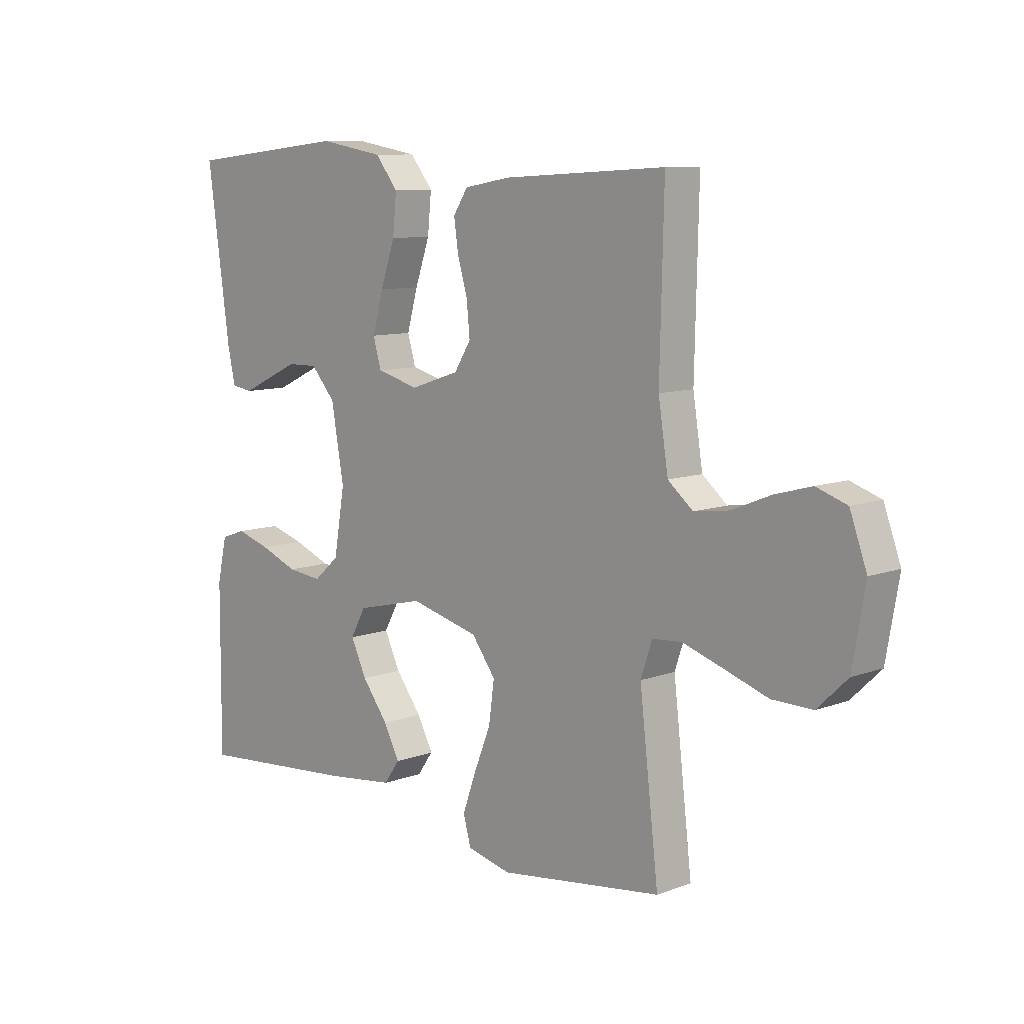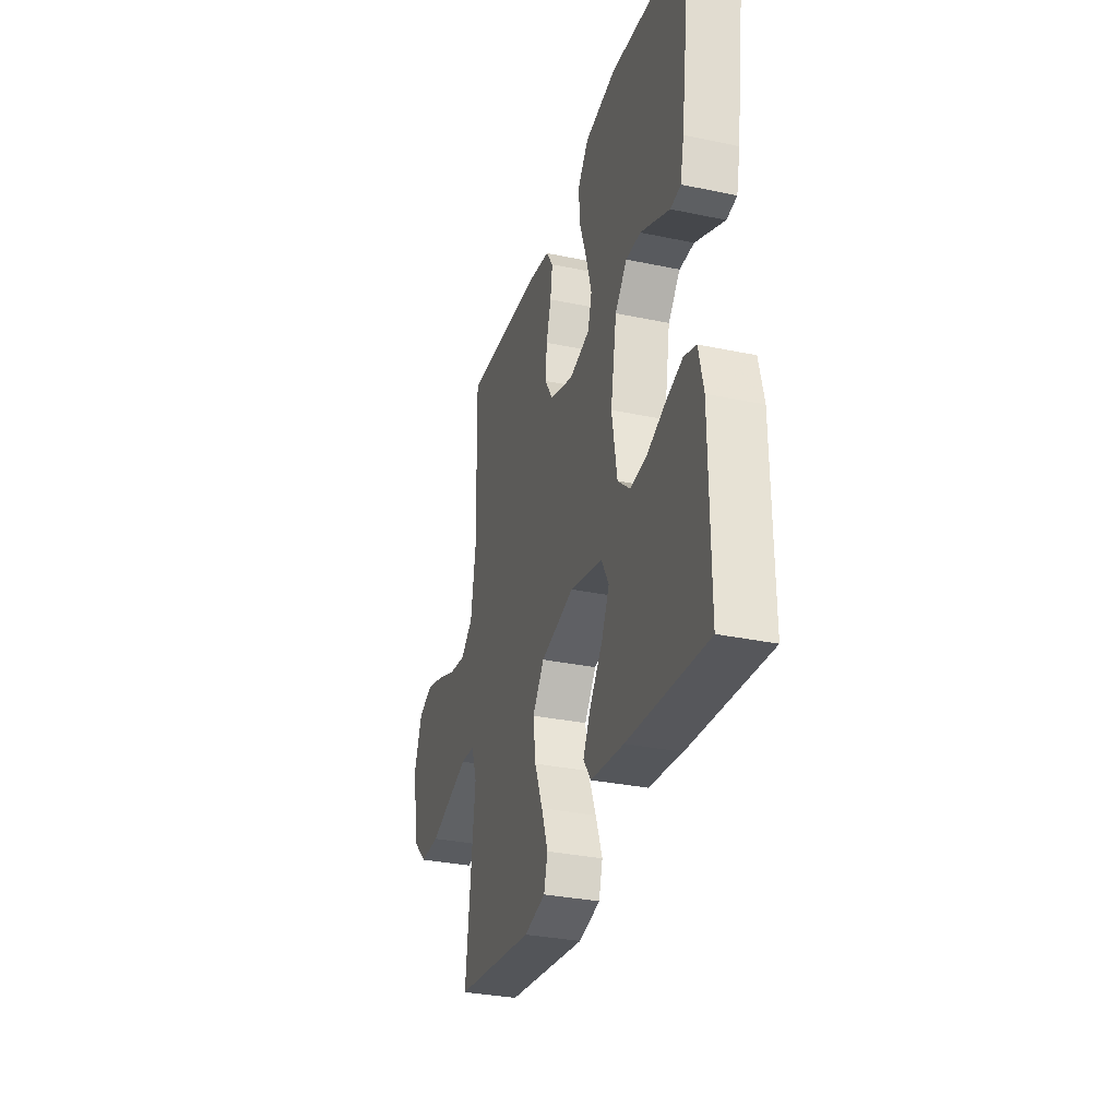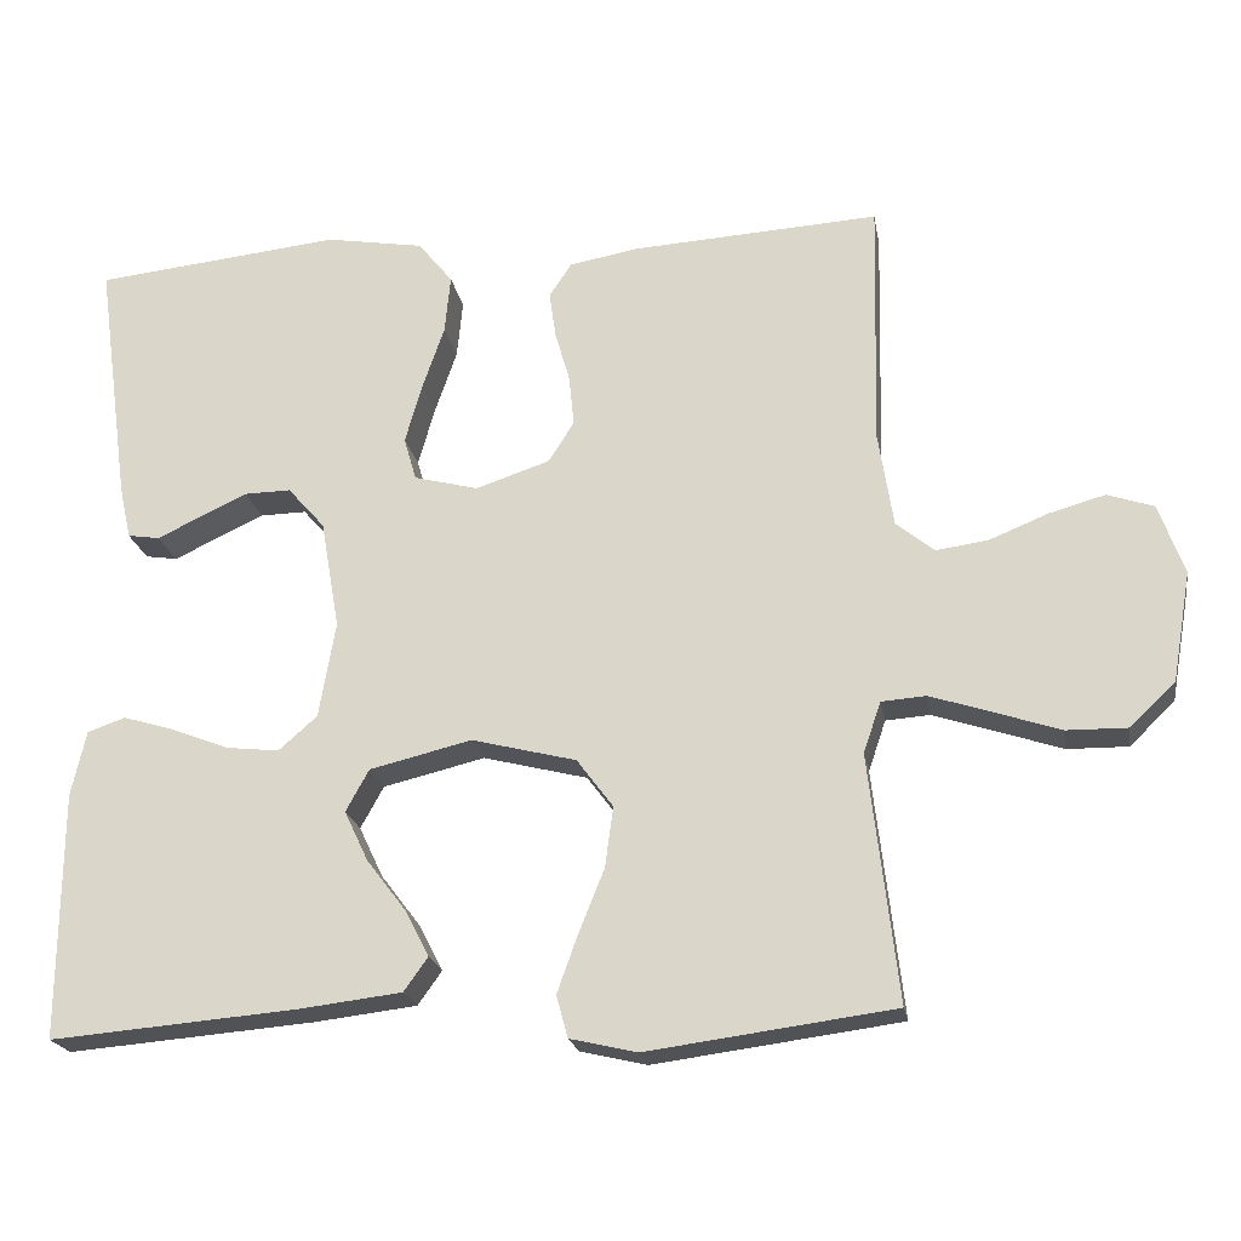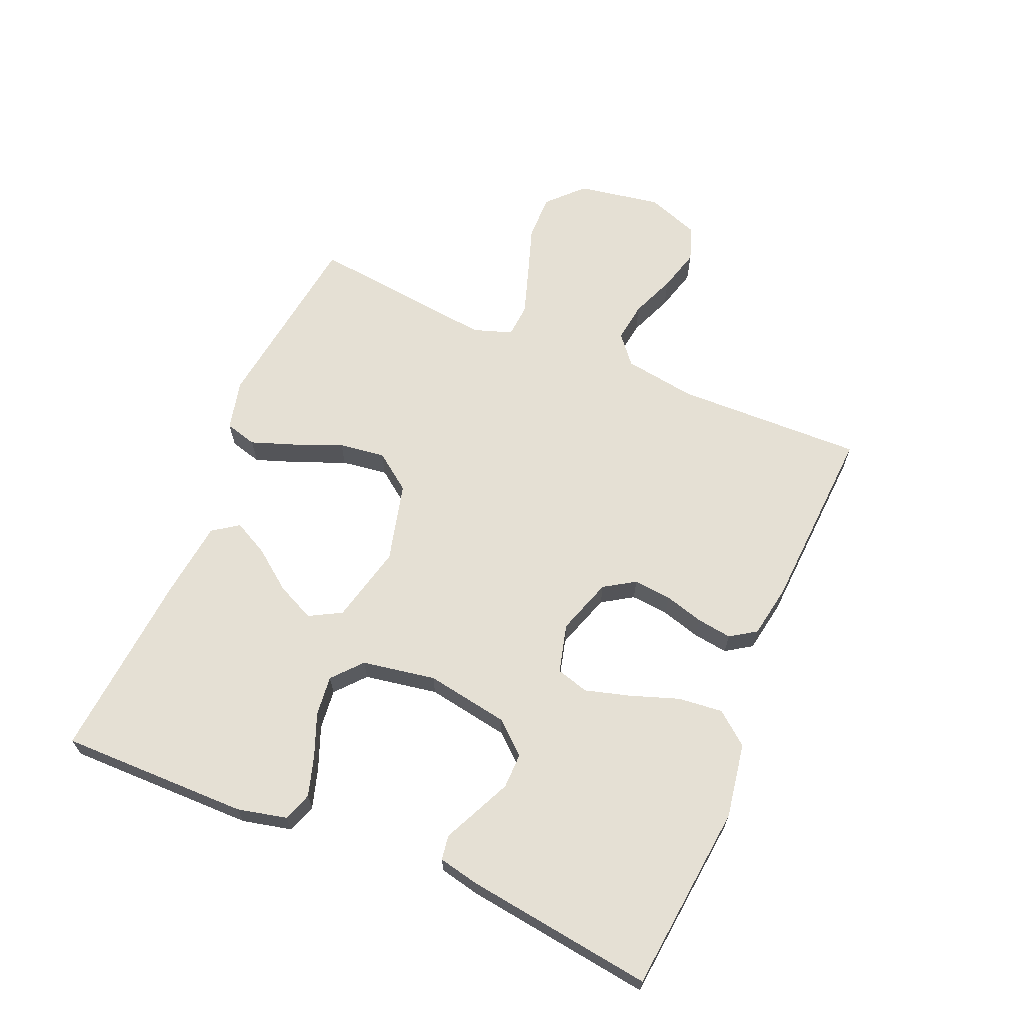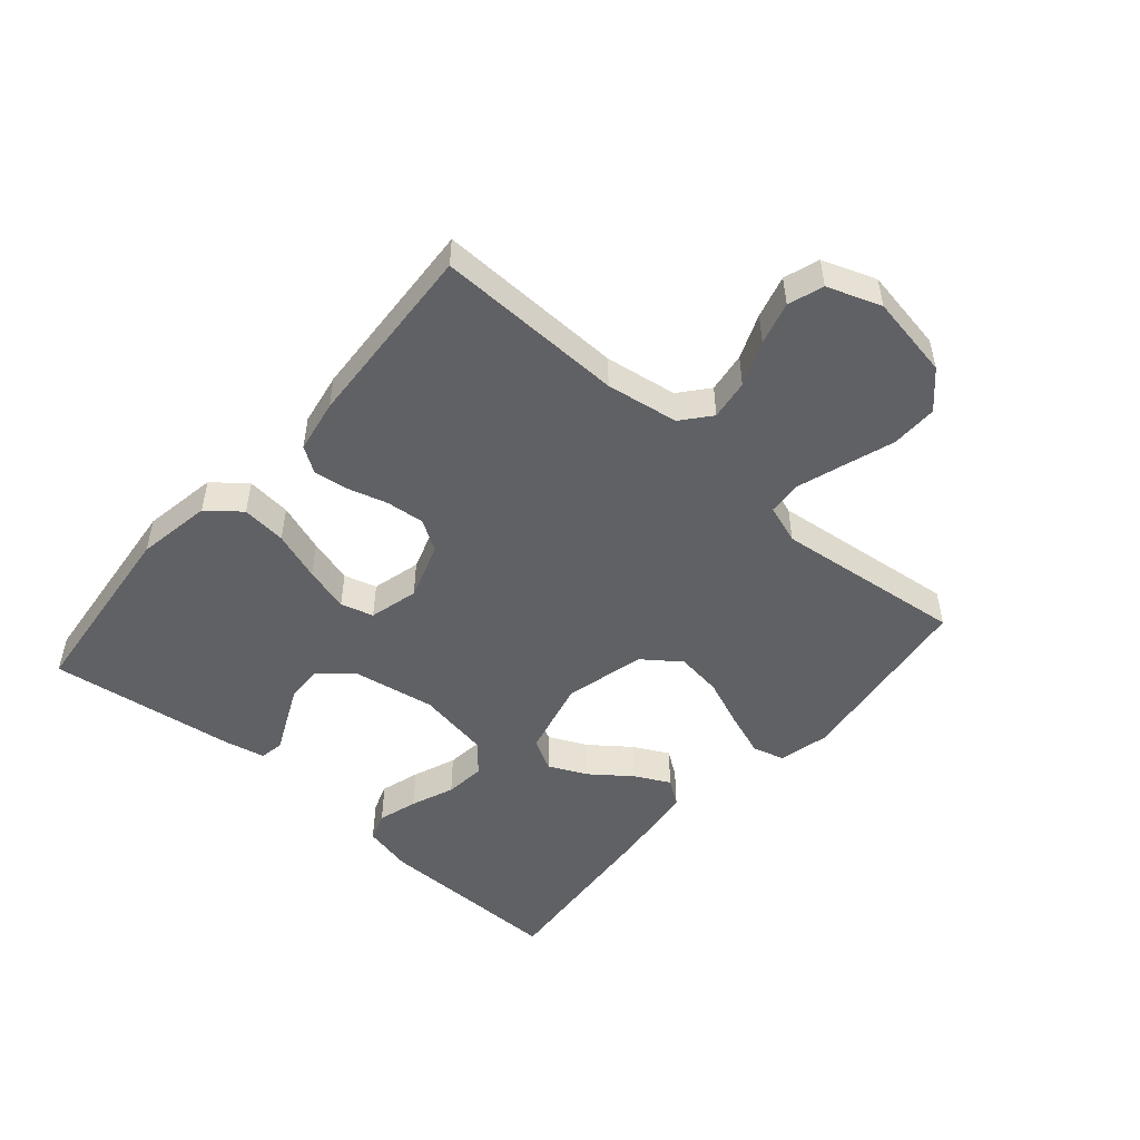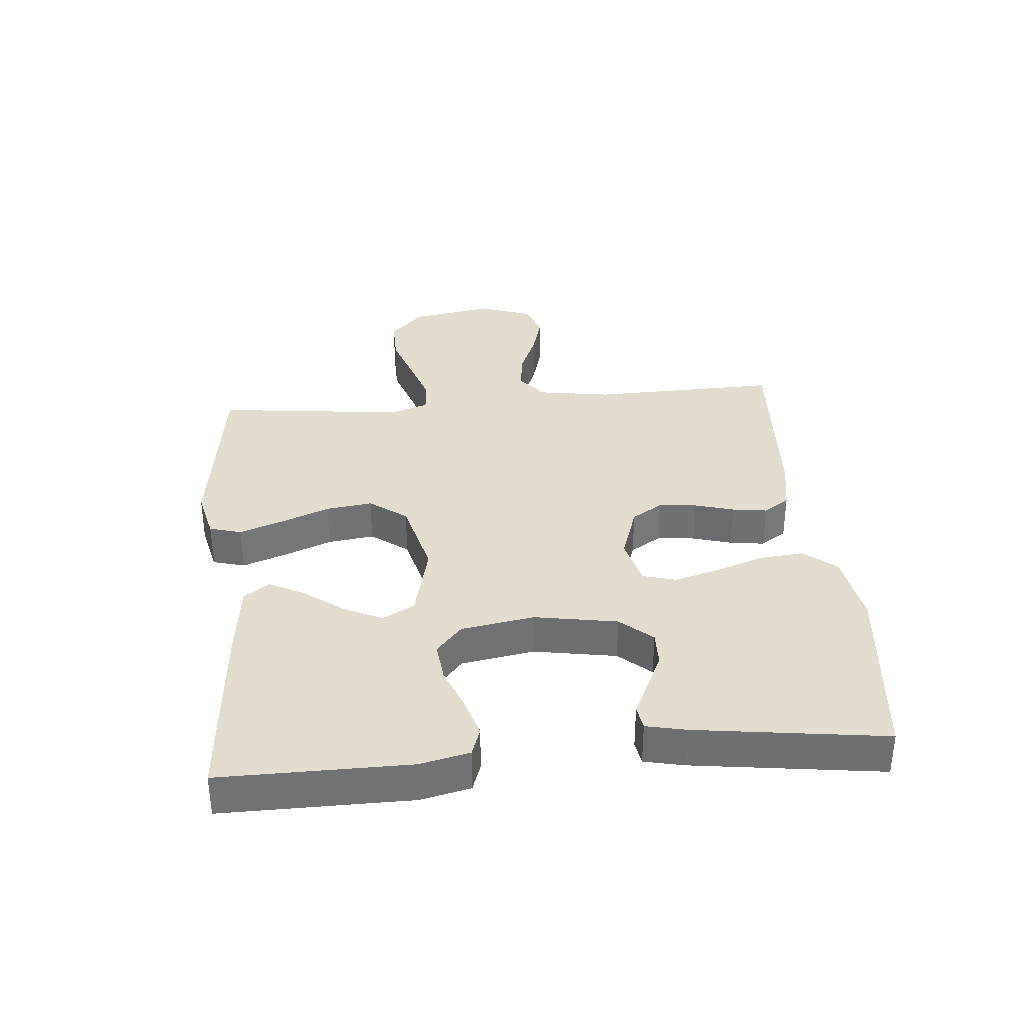
<metadata>
{"format":"obj","ext":"obj","renderer":"f3d","projection":"perspective","resolution":1024,"background":"white","views":[{"elev":9.5,"azim":46.0,"up":"+Z"},{"elev":-31.8,"azim":-106.5,"up":"+Z"},{"elev":-20.8,"azim":9.7,"up":"+Z"},{"elev":65.4,"azim":-67.1,"up":"+Y"},{"elev":-50.1,"azim":49.0,"up":"+Y"},{"elev":34.8,"azim":-95.1,"up":"+Y"}]}
</metadata>
<code>
v 0.5 0.07 -0.5
v 0.2 0.07 -0.54
v 0.119 0.07 -0.521
v 0.105 0.07 -0.47
v 0.13 0.07 -0.4
v 0.161 0.07 -0.323
v 0.171 0.07 -0.249
v 0.127 0.07 -0.19
v 0 0.07 -0.158
v -0.124 0.07 -0.188
v -0.152 0.07 -0.239
v -0.123 0.07 -0.3
v -0.075 0.07 -0.363
v -0.046 0.07 -0.419
v -0.075 0.07 -0.46
v -0.2 0.07 -0.475
v -0.5 0.07 -0.5
v -0.498 0.07 -0.2
v -0.48 0.07 -0.121
v -0.434 0.07 -0.105
v -0.371 0.07 -0.124
v -0.302 0.07 -0.151
v -0.238 0.07 -0.158
v -0.191 0.07 -0.117
v -0.171 0.07 0
v -0.194 0.07 0.132
v -0.239 0.07 0.183
v -0.295 0.07 0.182
v -0.353 0.07 0.155
v -0.406 0.07 0.13
v -0.445 0.07 0.136
v -0.459 0.07 0.2
v -0.5 0.07 0.5
v -0.2 0.07 0.532
v -0.081 0.07 0.512
v -0.039 0.07 0.46
v -0.046 0.07 0.389
v -0.073 0.07 0.311
v -0.093 0.07 0.24
v -0.078 0.07 0.188
v 0 0.07 0.168
v 0.09 0.07 0.198
v 0.121 0.07 0.247
v 0.115 0.07 0.308
v 0.097 0.07 0.37
v 0.089 0.07 0.426
v 0.116 0.07 0.467
v 0.2 0.07 0.482
v 0.5 0.07 0.5
v 0.493 0.07 0.2
v 0.511 0.07 0.085
v 0.557 0.07 0.047
v 0.621 0.07 0.056
v 0.692 0.07 0.085
v 0.76 0.07 0.104
v 0.816 0.07 0.085
v 0.847 0.07 0
v 0.824 0.07 -0.133
v 0.769 0.07 -0.186
v 0.695 0.07 -0.185
v 0.614 0.07 -0.158
v 0.54 0.07 -0.134
v 0.486 0.07 -0.138
v 0.465 0.07 -0.2
v 0.5 0 -0.5
v 0.2 0 -0.54
v 0.119 0 -0.521
v 0.105 0 -0.47
v 0.13 0 -0.4
v 0.161 0 -0.323
v 0.171 0 -0.249
v 0.127 0 -0.19
v 0 0 -0.158
v -0.124 0 -0.188
v -0.152 0 -0.239
v -0.123 0 -0.3
v -0.075 0 -0.363
v -0.046 0 -0.419
v -0.075 0 -0.46
v -0.2 0 -0.475
v -0.5 0 -0.5
v -0.498 0 -0.2
v -0.48 0 -0.121
v -0.434 0 -0.105
v -0.371 0 -0.124
v -0.302 0 -0.151
v -0.238 0 -0.158
v -0.191 0 -0.117
v -0.171 0 0
v -0.194 0 0.132
v -0.239 0 0.183
v -0.295 0 0.182
v -0.353 0 0.155
v -0.406 0 0.13
v -0.445 0 0.136
v -0.459 0 0.2
v -0.5 0 0.5
v -0.2 0 0.532
v -0.081 0 0.512
v -0.039 0 0.46
v -0.046 0 0.389
v -0.073 0 0.311
v -0.093 0 0.24
v -0.078 0 0.188
v 0 0 0.168
v 0.09 0 0.198
v 0.121 0 0.247
v 0.115 0 0.308
v 0.097 0 0.37
v 0.089 0 0.426
v 0.116 0 0.467
v 0.2 0 0.482
v 0.5 0 0.5
v 0.493 0 0.2
v 0.511 0 0.085
v 0.557 0 0.047
v 0.621 0 0.056
v 0.692 0 0.085
v 0.76 0 0.104
v 0.816 0 0.085
v 0.847 0 0
v 0.824 0 -0.133
v 0.769 0 -0.186
v 0.695 0 -0.185
v 0.614 0 -0.158
v 0.54 0 -0.134
v 0.486 0 -0.138
v 0.465 0 -0.2
f 59 60 61
f 58 59 61
f 57 58 61
f 56 57 61
f 55 56 61
f 54 55 61
f 53 54 61
f 52 53 61 62
f 51 52 62 63
f 48 49 50
f 47 48 50
f 46 47 50
f 45 46 50
f 44 45 50
f 51 63 64
f 50 51 64
f 44 50 64
f 43 44 64
f 36 37 38
f 35 36 38
f 34 35 38
f 33 34 38
f 32 33 38
f 31 32 38
f 30 31 38
f 29 30 38
f 28 29 38
f 27 28 38 39
f 26 27 39 40
f 20 21 22
f 19 20 22
f 18 19 22
f 17 18 22
f 16 17 22
f 15 16 22
f 14 15 22
f 13 14 22
f 12 13 22
f 11 12 22 23
f 10 11 23 24
f 4 5 6
f 3 4 6
f 2 3 6
f 1 2 6
f 64 1 6
f 64 6 7
f 64 7 8
f 43 64 8
f 42 43 8
f 41 42 8 9
f 41 9 10
f 40 41 10
f 26 40 10
f 25 26 10
f 10 24 25
f 125 124 123
f 125 123 122
f 125 122 121
f 125 121 120
f 125 120 119
f 125 119 118
f 125 118 117
f 126 125 117 116
f 127 126 116 115
f 114 113 112
f 114 112 111
f 114 111 110
f 114 110 109
f 114 109 108
f 128 127 115
f 128 115 114
f 128 114 108
f 128 108 107
f 102 101 100
f 102 100 99
f 102 99 98
f 102 98 97
f 102 97 96
f 102 96 95
f 102 95 94
f 102 94 93
f 102 93 92
f 103 102 92 91
f 104 103 91 90
f 86 85 84
f 86 84 83
f 86 83 82
f 86 82 81
f 86 81 80
f 86 80 79
f 86 79 78
f 86 78 77
f 86 77 76
f 87 86 76 75
f 88 87 75 74
f 70 69 68
f 70 68 67
f 70 67 66
f 70 66 65
f 70 65 128
f 71 70 128
f 72 71 128
f 72 128 107
f 72 107 106
f 73 72 106 105
f 74 73 105
f 74 105 104
f 74 104 90
f 74 90 89
f 89 88 74
f 1 65 66 2
f 2 66 67 3
f 3 67 68 4
f 4 68 69 5
f 5 69 70 6
f 6 70 71 7
f 7 71 72 8
f 8 72 73 9
f 9 73 74 10
f 10 74 75 11
f 11 75 76 12
f 12 76 77 13
f 13 77 78 14
f 14 78 79 15
f 15 79 80 16
f 16 80 81 17
f 17 81 82 18
f 18 82 83 19
f 19 83 84 20
f 20 84 85 21
f 21 85 86 22
f 22 86 87 23
f 23 87 88 24
f 24 88 89 25
f 25 89 90 26
f 26 90 91 27
f 27 91 92 28
f 28 92 93 29
f 29 93 94 30
f 30 94 95 31
f 31 95 96 32
f 32 96 97 33
f 33 97 98 34
f 34 98 99 35
f 35 99 100 36
f 36 100 101 37
f 37 101 102 38
f 38 102 103 39
f 39 103 104 40
f 40 104 105 41
f 41 105 106 42
f 42 106 107 43
f 43 107 108 44
f 44 108 109 45
f 45 109 110 46
f 46 110 111 47
f 47 111 112 48
f 48 112 113 49
f 49 113 114 50
f 50 114 115 51
f 51 115 116 52
f 52 116 117 53
f 53 117 118 54
f 54 118 119 55
f 55 119 120 56
f 56 120 121 57
f 57 121 122 58
f 58 122 123 59
f 59 123 124 60
f 60 124 125 61
f 61 125 126 62
f 62 126 127 63
f 63 127 128 64
f 64 128 65 1

</code>
